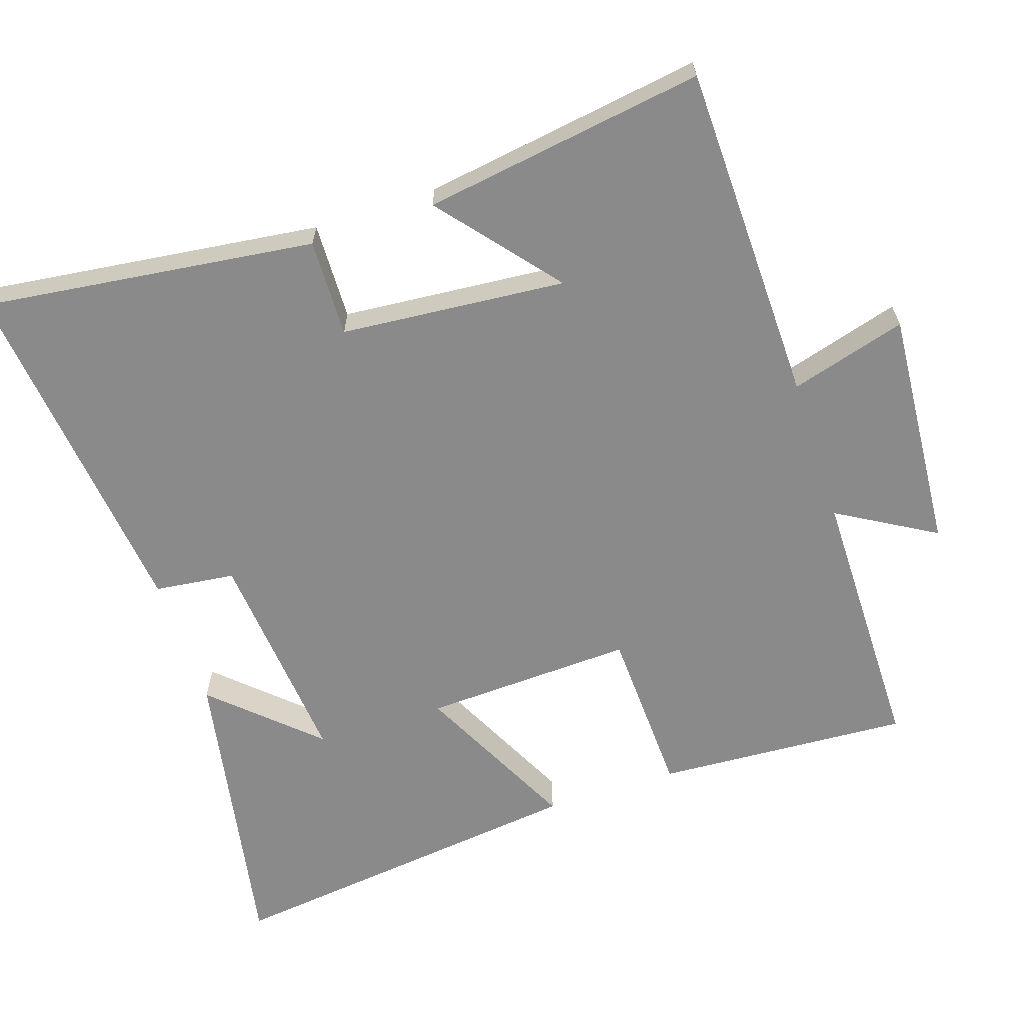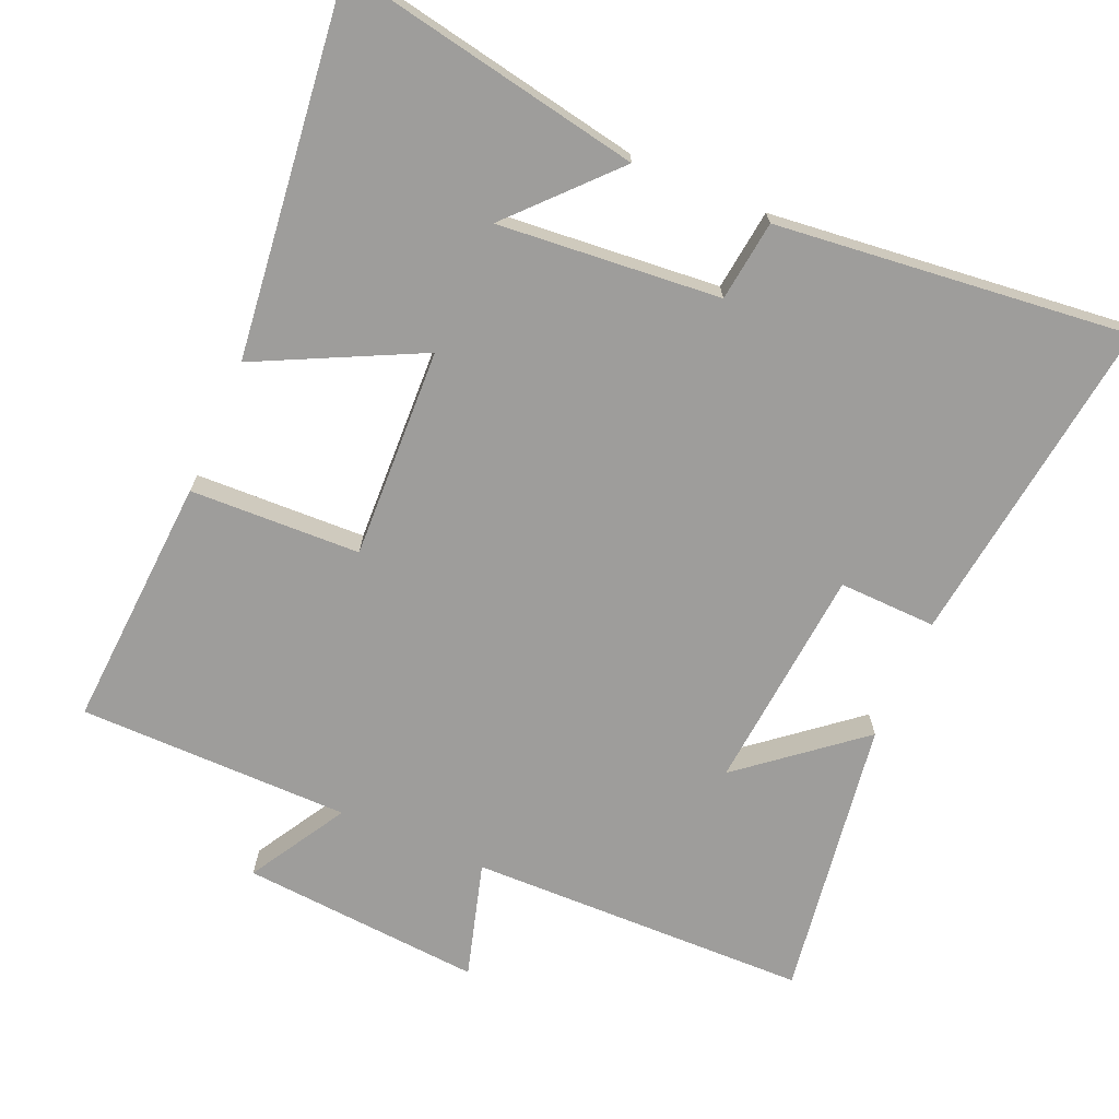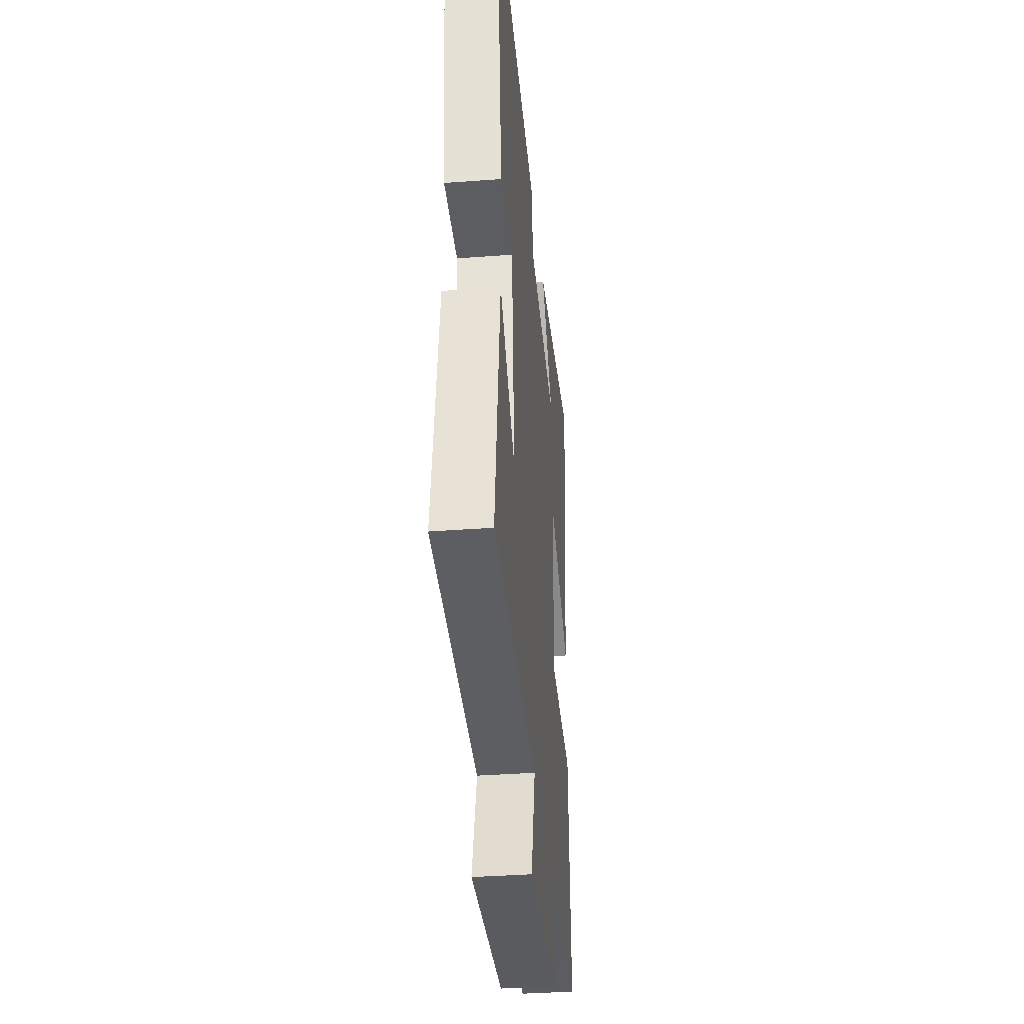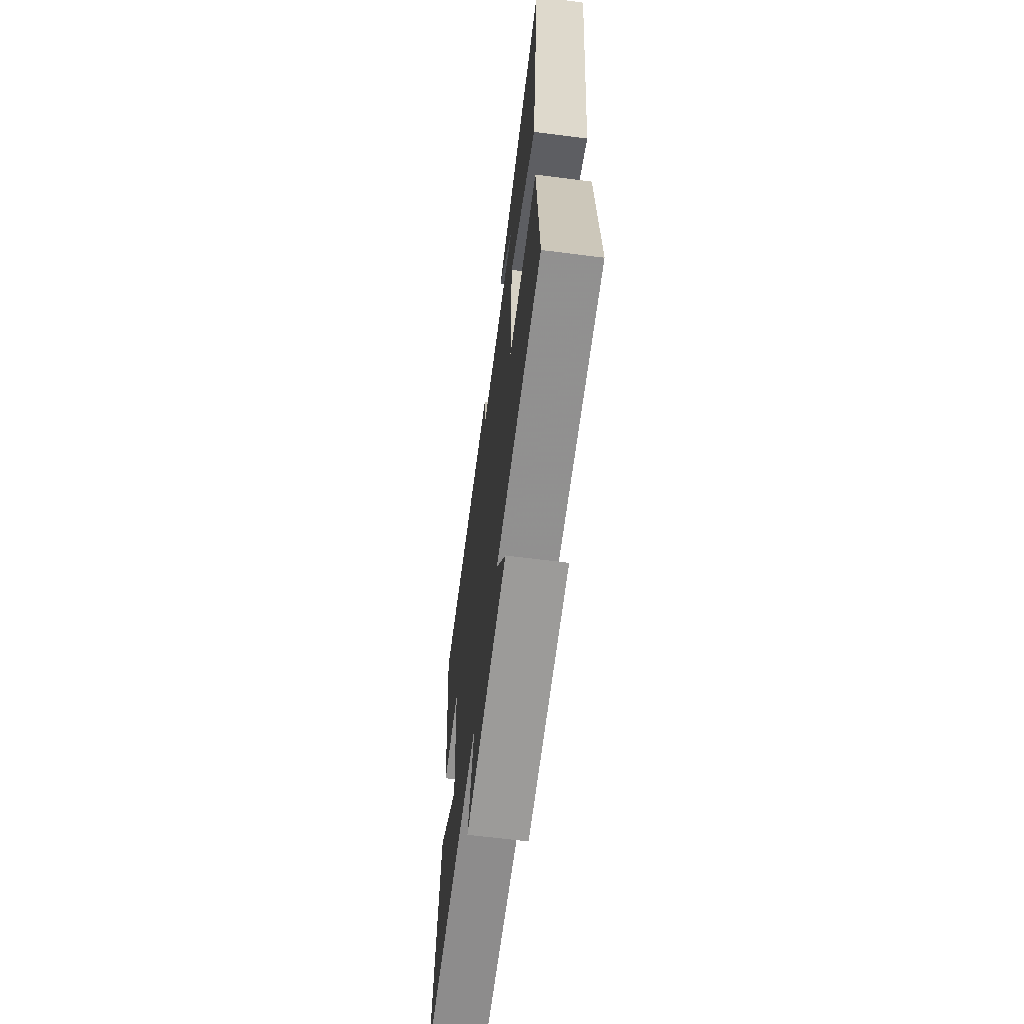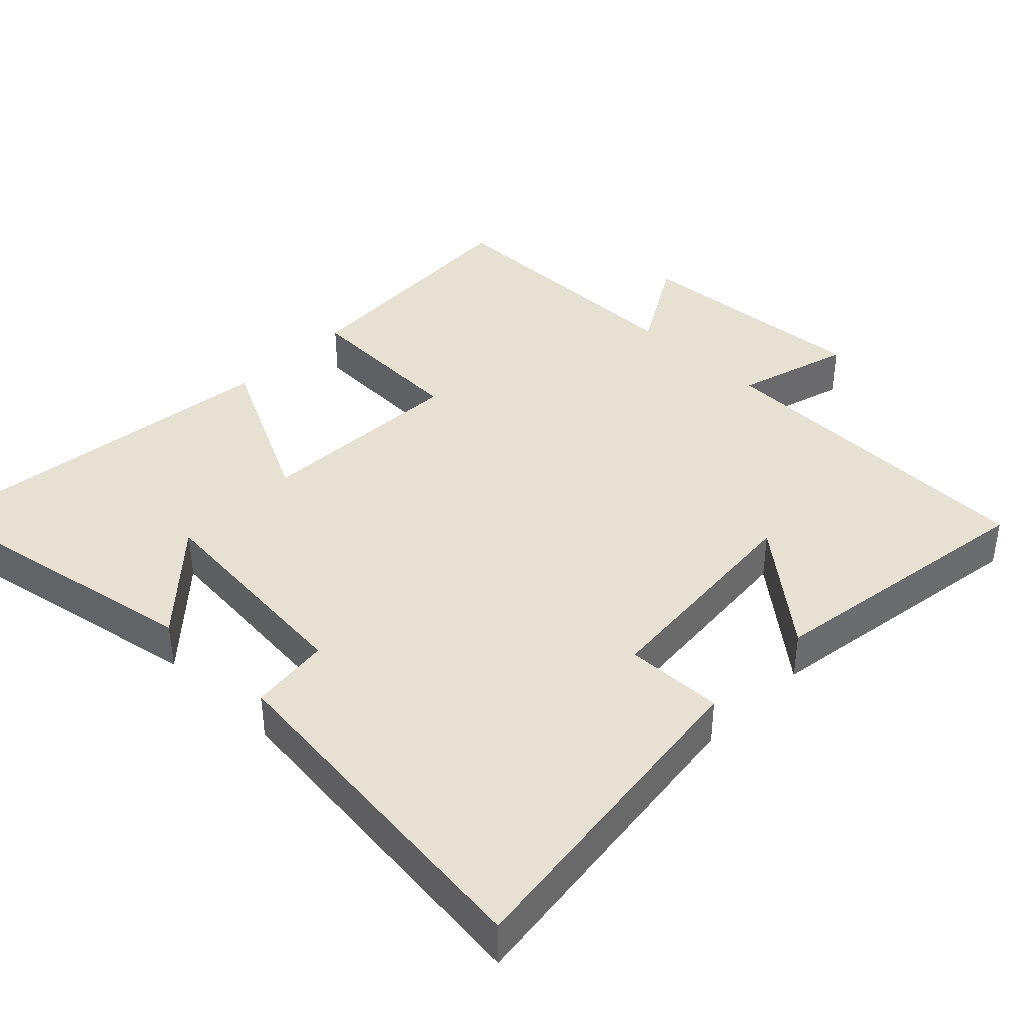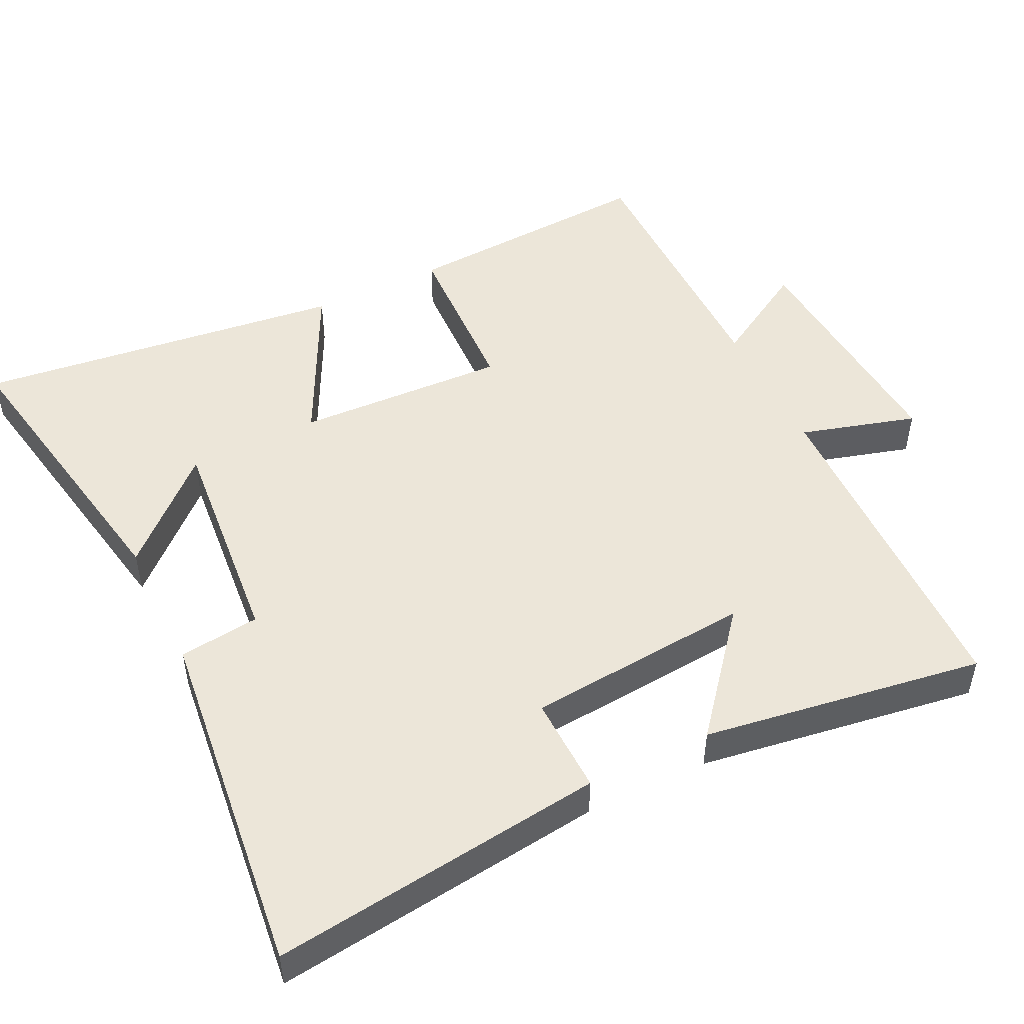
<metadata>
{"format":"obj","ext":"obj","renderer":"f3d","projection":"perspective","resolution":1024,"background":"white","views":[{"elev":-63.6,"azim":108.4,"up":"+Y"},{"elev":-70.5,"azim":-23.4,"up":"+Y"},{"elev":-37.3,"azim":95.5,"up":"+Z"},{"elev":-65.5,"azim":-97.3,"up":"+Z"},{"elev":39.6,"azim":44.4,"up":"+Y"},{"elev":49.4,"azim":64.1,"up":"+Y"}]}
</metadata>
<code>
v -0.562 0.07 0.58
v -0.135 0.07 0.5
v -0.267 0.07 0.358
v 0.047 0.07 0.386
v 0.061 0.07 0.5
v 0.56 0.07 0.555
v 0.5 0.07 0.085
v 0.362 0.07 0.089
v 0.334 0.07 -0.229
v 0.5 0.07 -0.093
v 0.559 0.07 -0.49
v 0.077 0.07 -0.5
v 0.124 0.07 -0.664
v -0.218 0.07 -0.638
v -0.137 0.07 -0.5
v -0.522 0.07 -0.498
v -0.5 0.07 -0.138
v -0.259 0.07 -0.129
v -0.271 0.07 0.169
v -0.5 0.07 0.056
v -0.562 0 0.58
v -0.135 0 0.5
v -0.267 0 0.358
v 0.047 0 0.386
v 0.061 0 0.5
v 0.56 0 0.555
v 0.5 0 0.085
v 0.362 0 0.089
v 0.334 0 -0.229
v 0.5 0 -0.093
v 0.559 0 -0.49
v 0.077 0 -0.5
v 0.124 0 -0.664
v -0.218 0 -0.638
v -0.137 0 -0.5
v -0.522 0 -0.498
v -0.5 0 -0.138
v -0.259 0 -0.129
v -0.271 0 0.169
v -0.5 0 0.056
f 19 20 1
f 15 16 17 18
f 15 18 19
f 12 13 14 15
f 12 15 19
f 9 10 11 12
f 8 9 12 19
f 6 7 8
f 5 6 8
f 4 5 8
f 3 4 8 19
f 1 2 3
f 1 3 19
f 21 40 39
f 38 37 36 35
f 39 38 35
f 35 34 33 32
f 39 35 32
f 32 31 30 29
f 39 32 29 28
f 28 27 26
f 28 26 25
f 28 25 24
f 39 28 24 23
f 23 22 21
f 39 23 21
f 1 21 22 2
f 2 22 23 3
f 3 23 24 4
f 4 24 25 5
f 5 25 26 6
f 6 26 27 7
f 7 27 28 8
f 8 28 29 9
f 9 29 30 10
f 10 30 31 11
f 11 31 32 12
f 12 32 33 13
f 13 33 34 14
f 14 34 35 15
f 15 35 36 16
f 16 36 37 17
f 17 37 38 18
f 18 38 39 19
f 19 39 40 20
f 20 40 21 1

</code>
